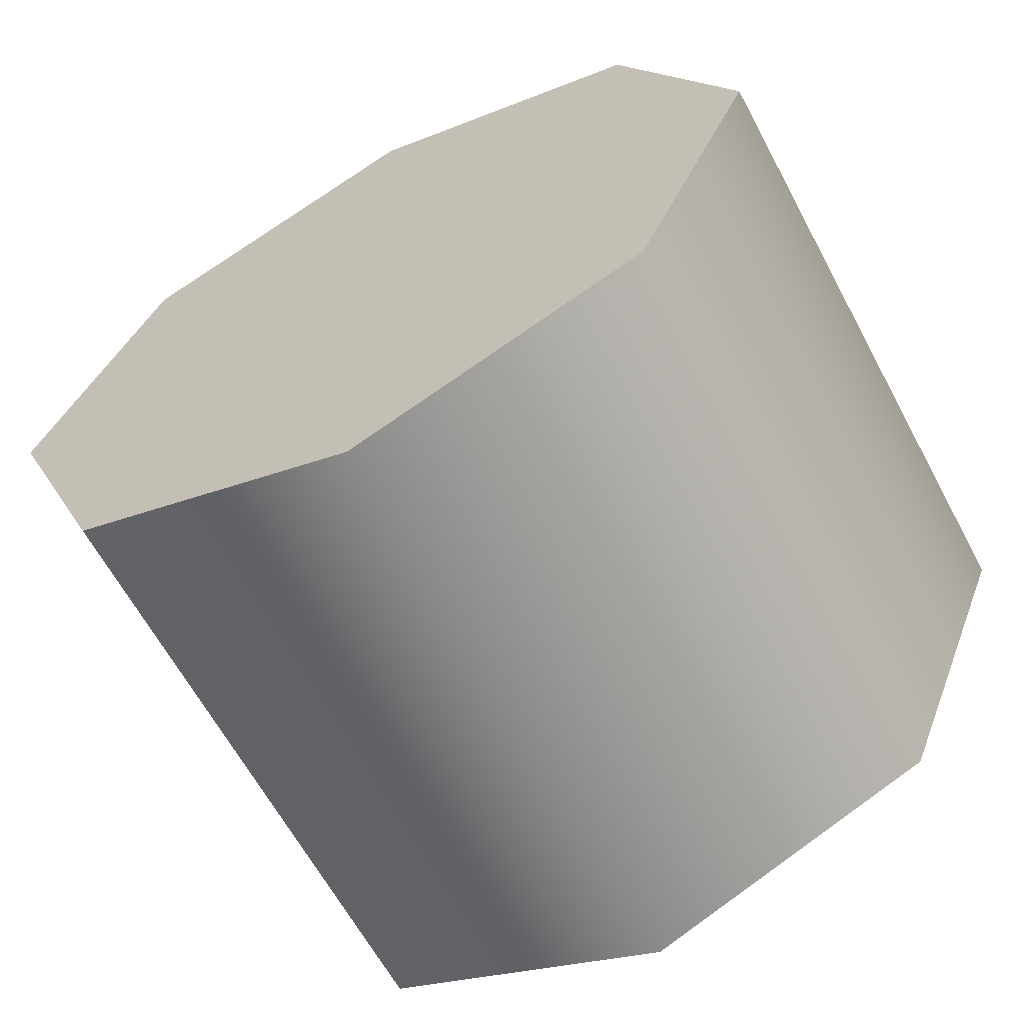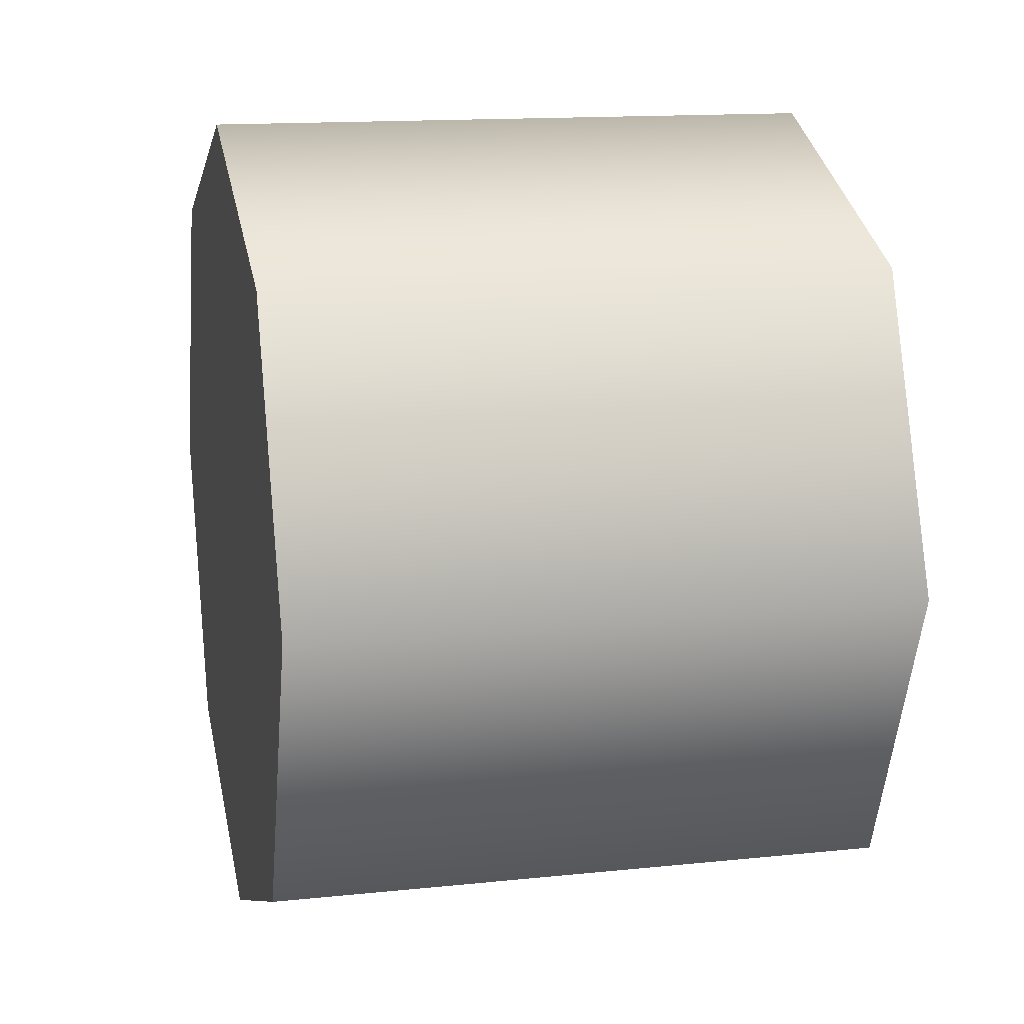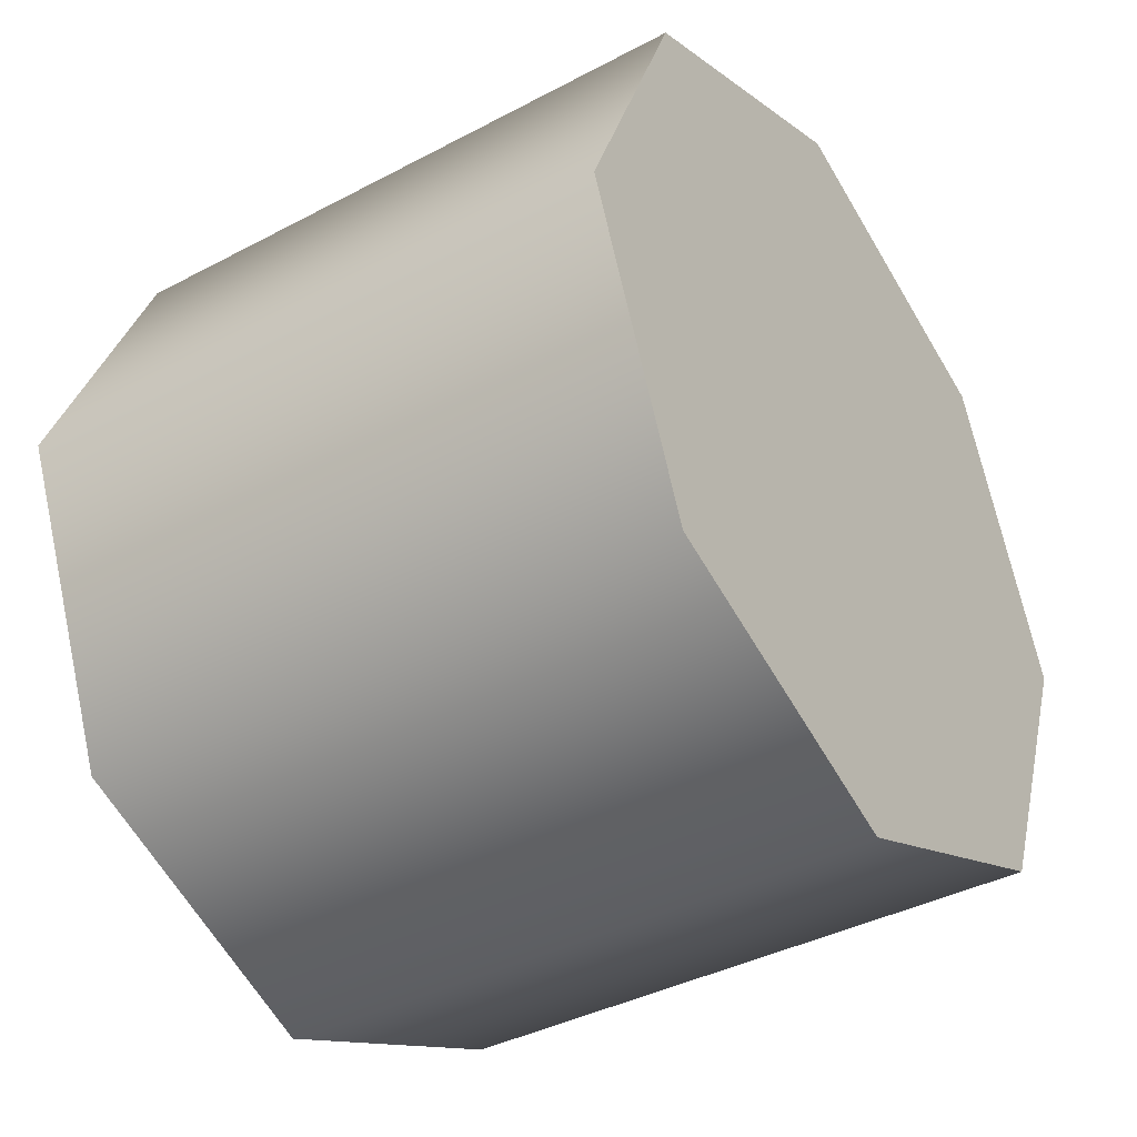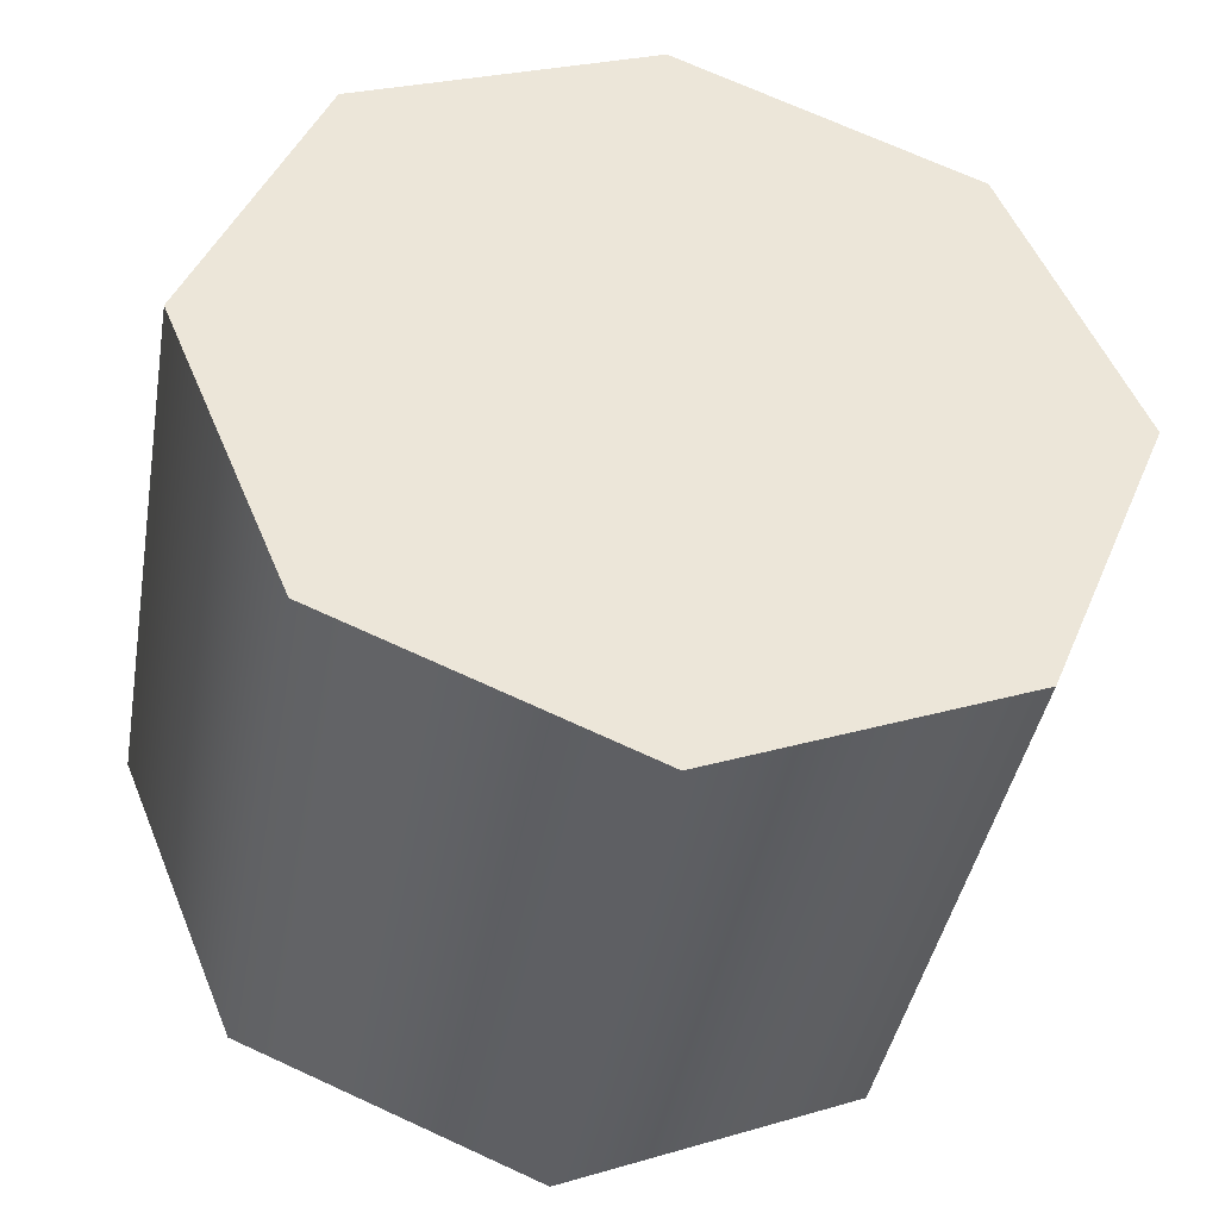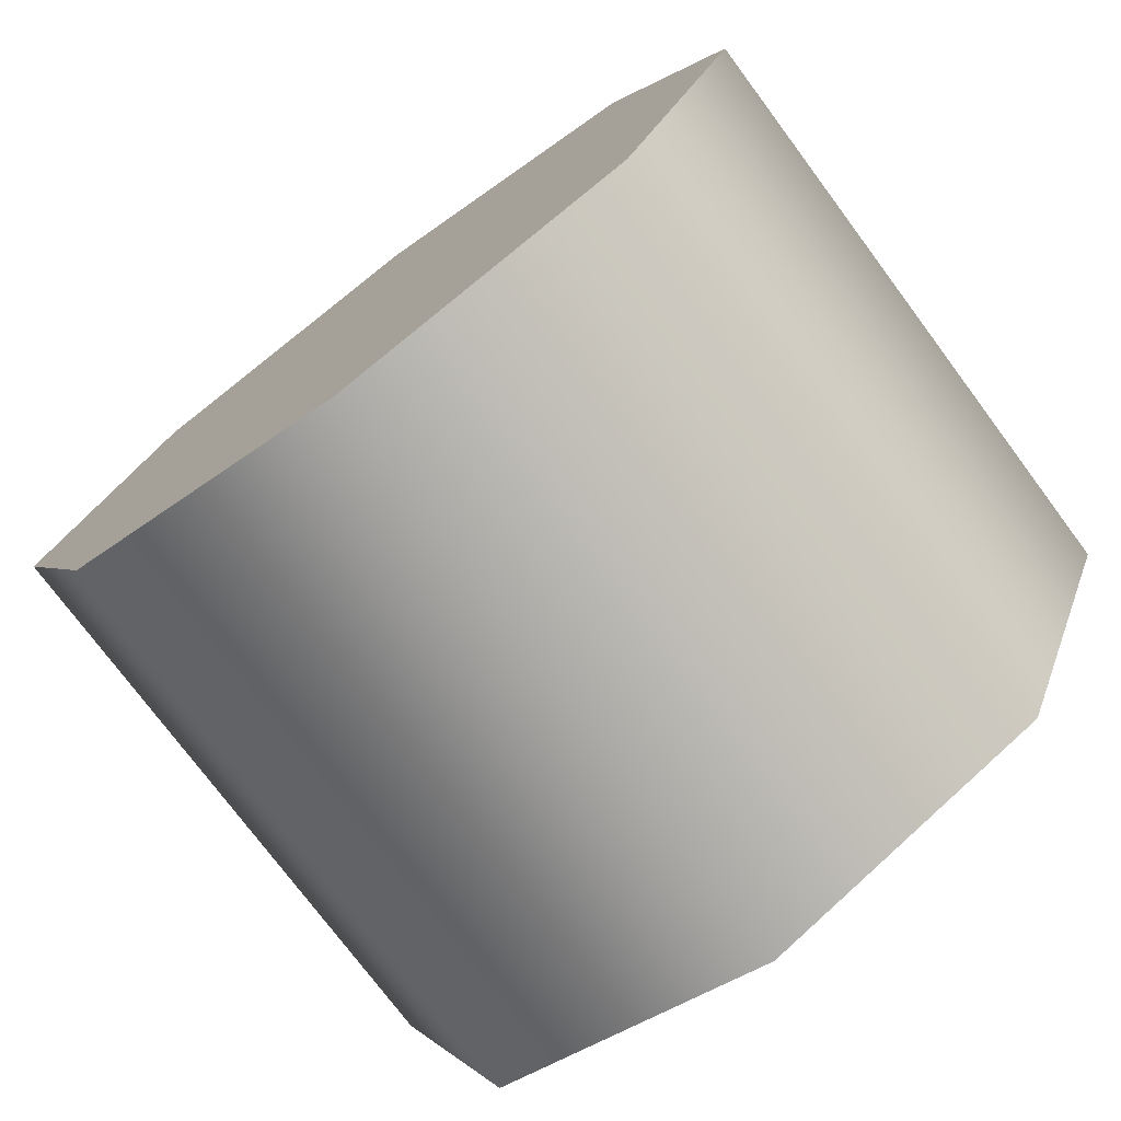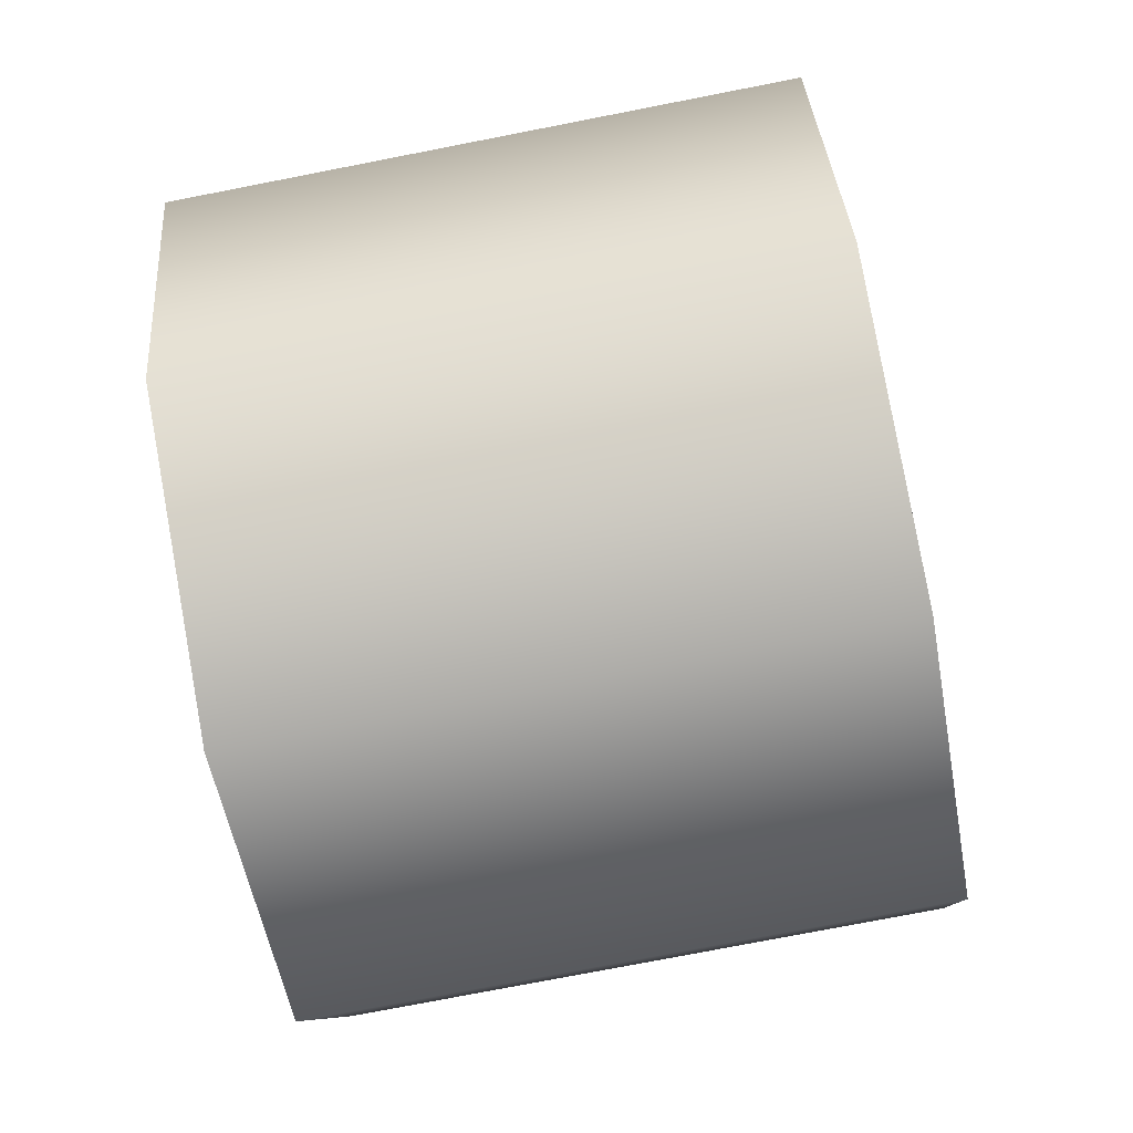
<metadata>
{"format":"obj","ext":"obj","renderer":"f3d","projection":"perspective","resolution":1024,"background":"white","views":[{"elev":-63.4,"azim":-61.8,"up":"+Y"},{"elev":14.2,"azim":167.0,"up":"+Z"},{"elev":-38.8,"azim":33.7,"up":"+Z"},{"elev":-41.2,"azim":80.0,"up":"+Y"},{"elev":-75.6,"azim":-53.3,"up":"+Z"},{"elev":-76.7,"azim":11.0,"up":"+Y"}]}
</metadata>
<code>
v -1.384 -1.79 0.06221
v -1.384 -1.959 0.1325
v -1.734 -1.959 0.1325
v -1.734 -1.79 0.06221
v -1.384 -1.62 0.1325
v -1.734 -1.62 0.1325
v -1.384 -1.55 0.3023
v -1.384 -1.62 0.1325
v -1.734 -1.62 0.1325
v -1.734 -1.55 0.3023
v -1.384 -1.62 0.4722
v -1.734 -1.62 0.4722
v -1.384 -1.79 0.5425
v -1.734 -1.79 0.5425
v -1.384 -1.959 0.4722
v -1.734 -1.959 0.4722
v -1.384 -2.03 0.3023
v -1.734 -2.03 0.3023
v -1.384 -1.79 0.5425
v -1.384 -1.959 0.1325
v -1.384 -1.62 0.1325
v -1.384 -1.79 0.06221
v -1.384 -1.62 0.4722
v -1.384 -1.55 0.3023
v -1.384 -1.959 0.4722
v -1.384 -2.03 0.3023
v -1.734 -1.79 0.06221
v -1.734 -1.959 0.1325
v -1.734 -1.62 0.1325
v -1.734 -1.79 0.5425
v -1.734 -1.55 0.3023
v -1.734 -1.62 0.4722
v -1.734 -2.03 0.3023
v -1.734 -1.959 0.4722
g group_62983944_105553120374016
f 1 2 3
f 1 3 4
f 5 1 4
f 5 4 6
f 7 8 9
f 7 9 10
f 11 7 10
f 11 10 12
f 13 11 12
f 13 12 14
f 15 13 14
f 15 14 16
f 17 15 16
f 17 16 18
f 2 17 18
f 2 18 3
f 19 20 21
f 21 20 22
f 19 21 23
f 23 21 24
f 19 25 26
f 19 26 20
f 27 28 29
f 29 28 30
f 31 29 32
f 32 29 30
f 33 34 30
f 33 30 28

</code>
